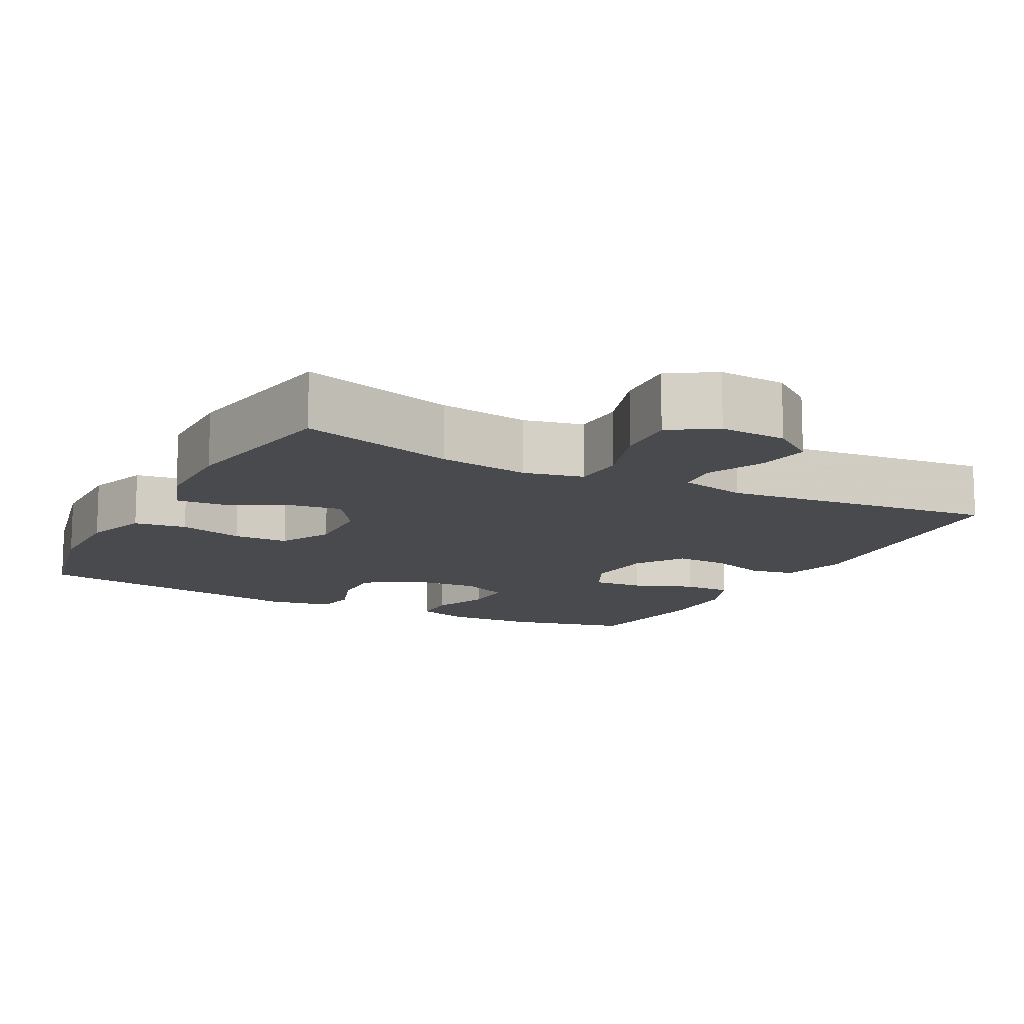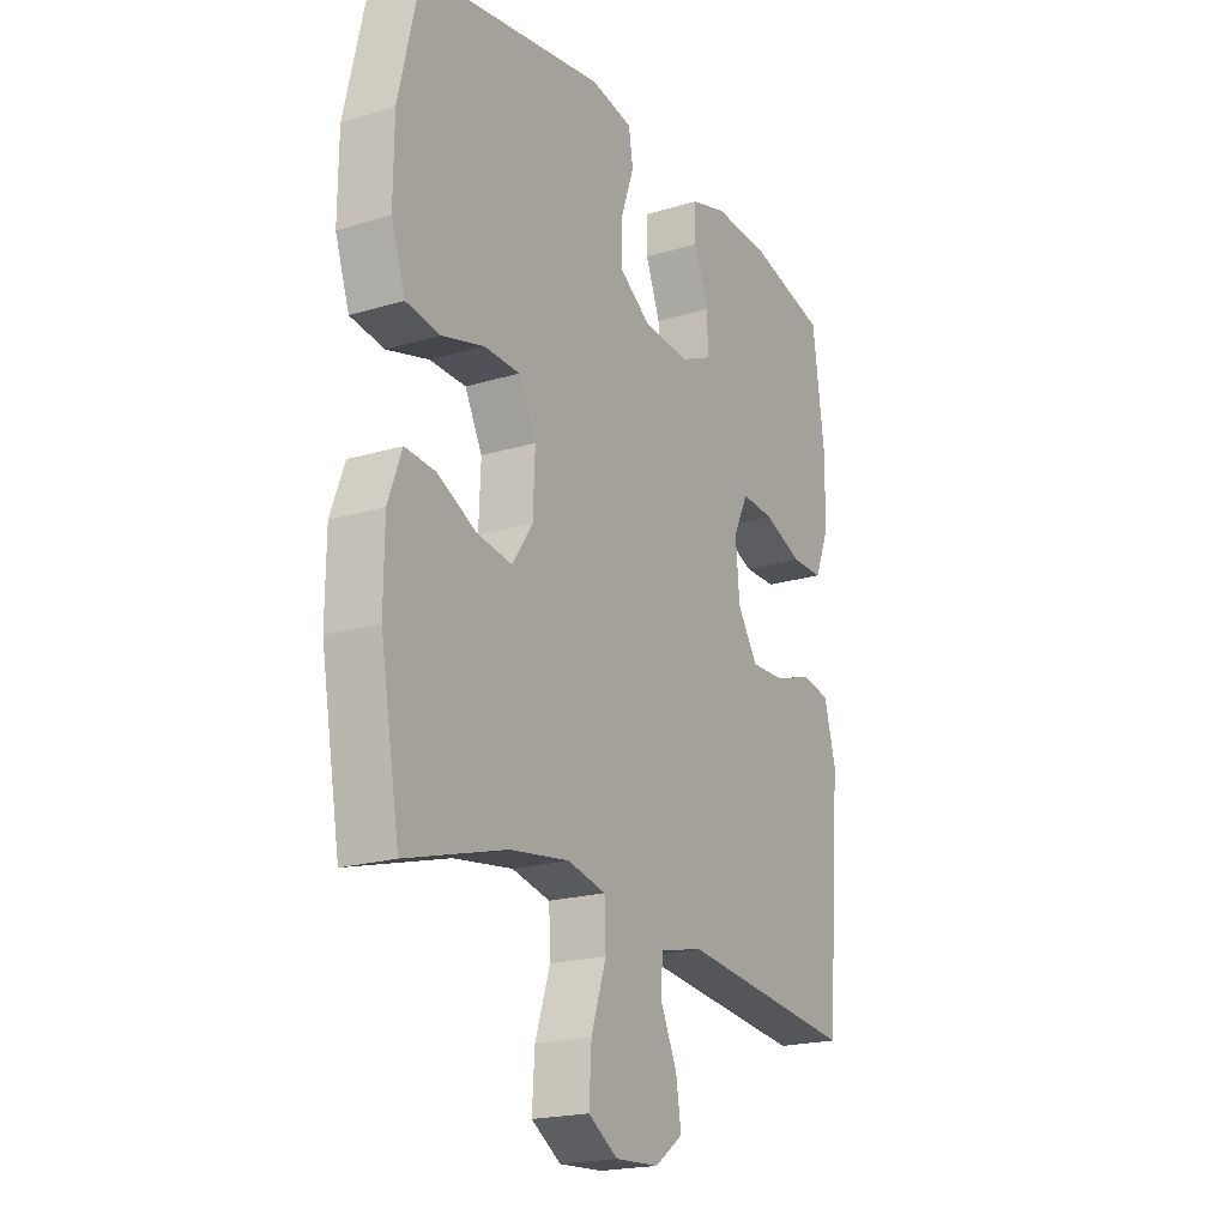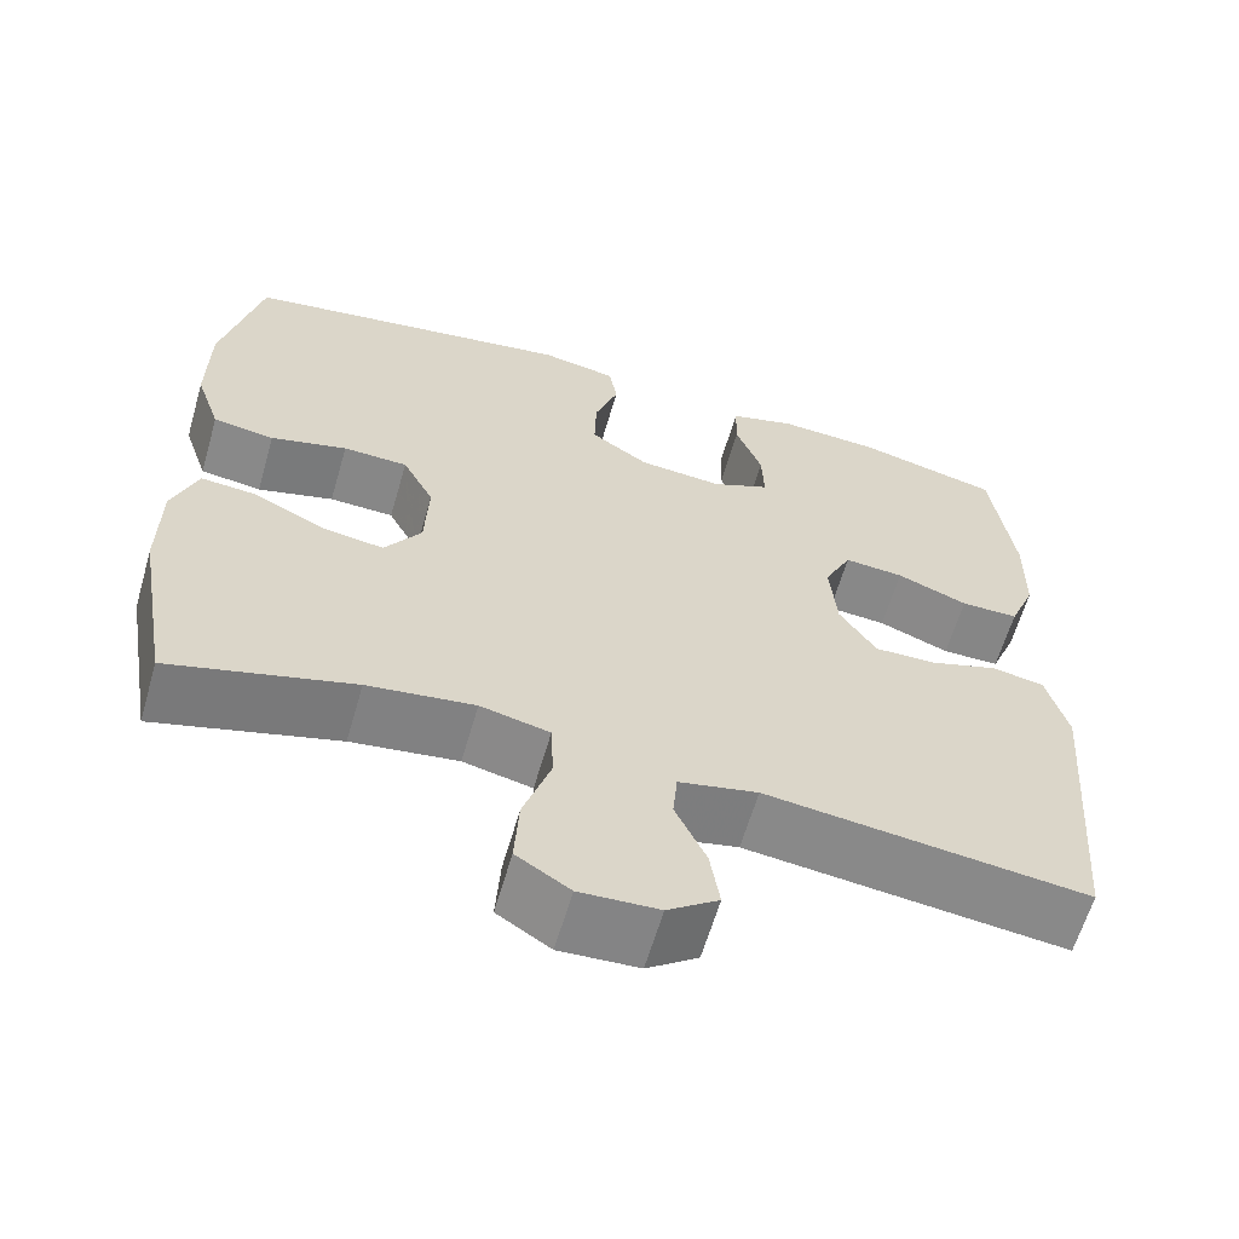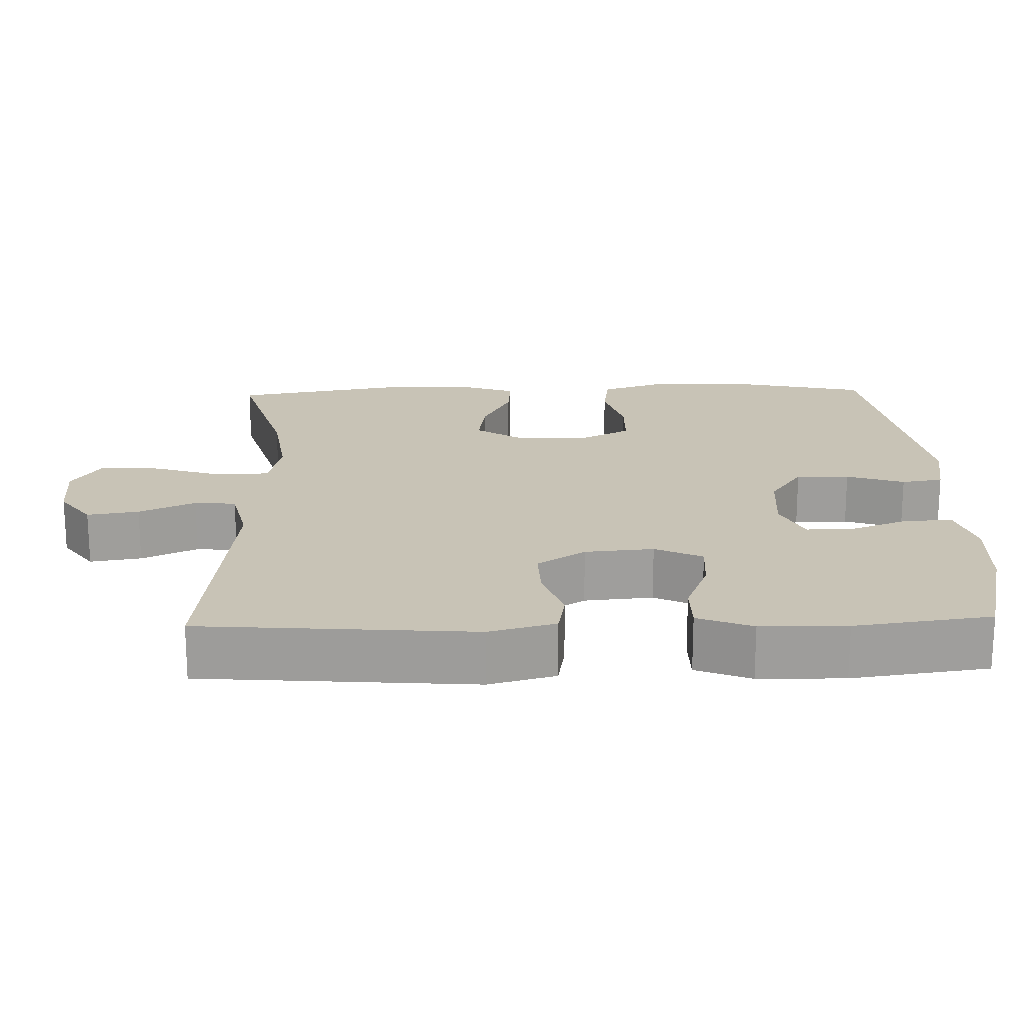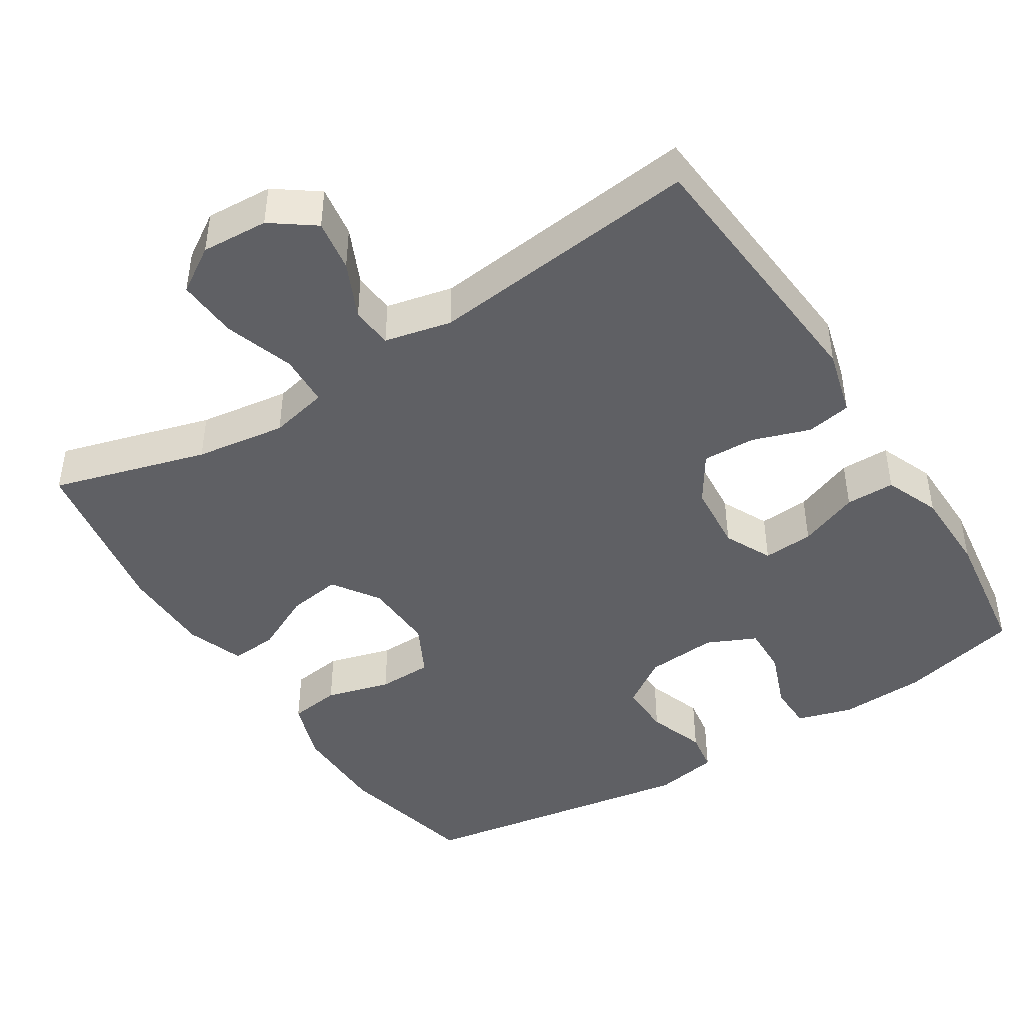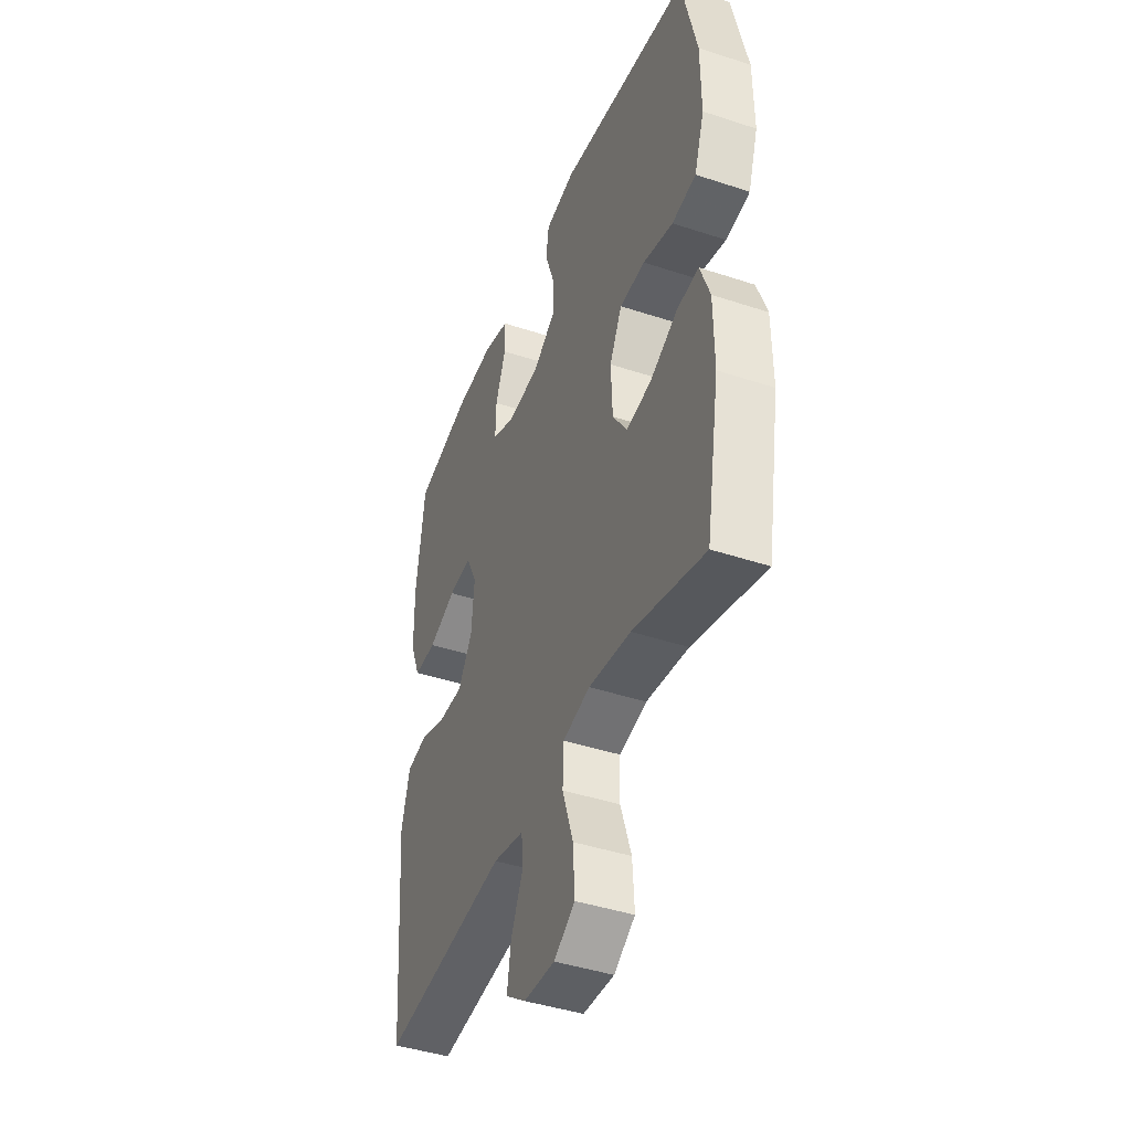
<metadata>
{"format":"obj","ext":"obj","renderer":"f3d","projection":"perspective","resolution":1024,"background":"white","views":[{"elev":-12.9,"azim":152.3,"up":"+Y"},{"elev":-20.2,"azim":119.0,"up":"+Z"},{"elev":-62.2,"azim":163.8,"up":"+Z"},{"elev":19.4,"azim":-91.8,"up":"+Y"},{"elev":-44.2,"azim":-147.7,"up":"+Y"},{"elev":-43.0,"azim":68.6,"up":"+Z"}]}
</metadata>
<code>
v -0.5 0.07 0.5
v -0.338 0.07 0.54
v -0.221 0.07 0.546
v -0.146 0.07 0.524
v -0.145 0.07 0.462
v -0.175 0.07 0.383
v -0.177 0.07 0.316
v -0.111 0.07 0.286
v -0.015 0.07 0.294
v 0.051 0.07 0.339
v 0.049 0.07 0.411
v 0.022 0.07 0.489
v 0.031 0.07 0.545
v 0.118 0.07 0.561
v 0.5 0.07 0.5
v 0.544 0.07 0.307
v 0.545 0.07 0.178
v 0.516 0.07 0.092
v 0.446 0.07 0.082
v 0.359 0.07 0.106
v 0.285 0.07 0.104
v 0.249 0.07 0.034
v 0.253 0.07 -0.063
v 0.295 0.07 -0.126
v 0.367 0.07 -0.115
v 0.448 0.07 -0.075
v 0.511 0.07 -0.07
v 0.539 0.07 -0.147
v 0.54 0.07 -0.271
v 0.5 0.07 -0.5
v 0.292 0.07 -0.441
v 0.17 0.07 -0.424
v 0.091 0.07 -0.442
v 0.088 0.07 -0.512
v 0.119 0.07 -0.606
v 0.124 0.07 -0.688
v 0.063 0.07 -0.727
v -0.027 0.07 -0.722
v -0.085 0.07 -0.68
v -0.074 0.07 -0.61
v -0.039 0.07 -0.534
v -0.044 0.07 -0.478
v -0.134 0.07 -0.458
v -0.5 0.07 -0.5
v -0.53 0.07 -0.132
v -0.506 0.07 -0.042
v -0.446 0.07 -0.031
v -0.368 0.07 -0.057
v -0.297 0.07 -0.059
v -0.255 0.07 0.006
v -0.247 0.07 0.099
v -0.278 0.07 0.163
v -0.346 0.07 0.158
v -0.427 0.07 0.126
v -0.493 0.07 0.126
v -0.523 0.07 0.2
v -0.525 0.07 0.316
v -0.5 0 0.5
v -0.338 0 0.54
v -0.221 0 0.546
v -0.146 0 0.524
v -0.145 0 0.462
v -0.175 0 0.383
v -0.177 0 0.316
v -0.111 0 0.286
v -0.015 0 0.294
v 0.051 0 0.339
v 0.049 0 0.411
v 0.022 0 0.489
v 0.031 0 0.545
v 0.118 0 0.561
v 0.5 0 0.5
v 0.544 0 0.307
v 0.545 0 0.178
v 0.516 0 0.092
v 0.446 0 0.082
v 0.359 0 0.106
v 0.285 0 0.104
v 0.249 0 0.034
v 0.253 0 -0.063
v 0.295 0 -0.126
v 0.367 0 -0.115
v 0.448 0 -0.075
v 0.511 0 -0.07
v 0.539 0 -0.147
v 0.54 0 -0.271
v 0.5 0 -0.5
v 0.292 0 -0.441
v 0.17 0 -0.424
v 0.091 0 -0.442
v 0.088 0 -0.512
v 0.119 0 -0.606
v 0.124 0 -0.688
v 0.063 0 -0.727
v -0.027 0 -0.722
v -0.085 0 -0.68
v -0.074 0 -0.61
v -0.039 0 -0.534
v -0.044 0 -0.478
v -0.134 0 -0.458
v -0.5 0 -0.5
v -0.53 0 -0.132
v -0.506 0 -0.042
v -0.446 0 -0.031
v -0.368 0 -0.057
v -0.297 0 -0.059
v -0.255 0 0.006
v -0.247 0 0.099
v -0.278 0 0.163
v -0.346 0 0.158
v -0.427 0 0.126
v -0.493 0 0.126
v -0.523 0 0.2
v -0.525 0 0.316
f 4 5 6
f 3 4 6
f 2 3 6
f 1 2 6
f 57 1 6
f 56 57 6
f 55 56 6
f 54 55 6
f 53 54 6
f 52 53 6 7
f 51 52 7 8
f 50 51 8 9
f 49 50 9 10
f 46 47 48
f 45 46 48
f 44 45 48
f 43 44 48
f 42 43 48 49
f 39 40 41
f 38 39 41
f 37 38 41
f 36 37 41
f 35 36 41
f 34 35 41
f 33 34 41 42
f 29 30 31
f 28 29 31
f 27 28 31
f 26 27 31
f 25 26 31
f 24 25 31 32
f 23 24 32 33
f 18 19 20
f 17 18 20
f 16 17 20
f 15 16 20
f 14 15 20
f 13 14 20
f 12 13 20
f 11 12 20
f 10 11 20 21
f 42 49 10
f 33 42 10
f 23 33 10
f 22 23 10
f 10 21 22
f 63 62 61
f 63 61 60
f 63 60 59
f 63 59 58
f 63 58 114
f 63 114 113
f 63 113 112
f 63 112 111
f 63 111 110
f 64 63 110 109
f 65 64 109 108
f 66 65 108 107
f 67 66 107 106
f 105 104 103
f 105 103 102
f 105 102 101
f 105 101 100
f 106 105 100 99
f 98 97 96
f 98 96 95
f 98 95 94
f 98 94 93
f 98 93 92
f 98 92 91
f 99 98 91 90
f 88 87 86
f 88 86 85
f 88 85 84
f 88 84 83
f 88 83 82
f 89 88 82 81
f 90 89 81 80
f 77 76 75
f 77 75 74
f 77 74 73
f 77 73 72
f 77 72 71
f 77 71 70
f 77 70 69
f 77 69 68
f 78 77 68 67
f 67 106 99
f 67 99 90
f 67 90 80
f 67 80 79
f 79 78 67
f 1 58 59 2
f 2 59 60 3
f 3 60 61 4
f 4 61 62 5
f 5 62 63 6
f 6 63 64 7
f 7 64 65 8
f 8 65 66 9
f 9 66 67 10
f 10 67 68 11
f 11 68 69 12
f 12 69 70 13
f 13 70 71 14
f 14 71 72 15
f 15 72 73 16
f 16 73 74 17
f 17 74 75 18
f 18 75 76 19
f 19 76 77 20
f 20 77 78 21
f 21 78 79 22
f 22 79 80 23
f 23 80 81 24
f 24 81 82 25
f 25 82 83 26
f 26 83 84 27
f 27 84 85 28
f 28 85 86 29
f 29 86 87 30
f 30 87 88 31
f 31 88 89 32
f 32 89 90 33
f 33 90 91 34
f 34 91 92 35
f 35 92 93 36
f 36 93 94 37
f 37 94 95 38
f 38 95 96 39
f 39 96 97 40
f 40 97 98 41
f 41 98 99 42
f 42 99 100 43
f 43 100 101 44
f 44 101 102 45
f 45 102 103 46
f 46 103 104 47
f 47 104 105 48
f 48 105 106 49
f 49 106 107 50
f 50 107 108 51
f 51 108 109 52
f 52 109 110 53
f 53 110 111 54
f 54 111 112 55
f 55 112 113 56
f 56 113 114 57
f 57 114 58 1

</code>
